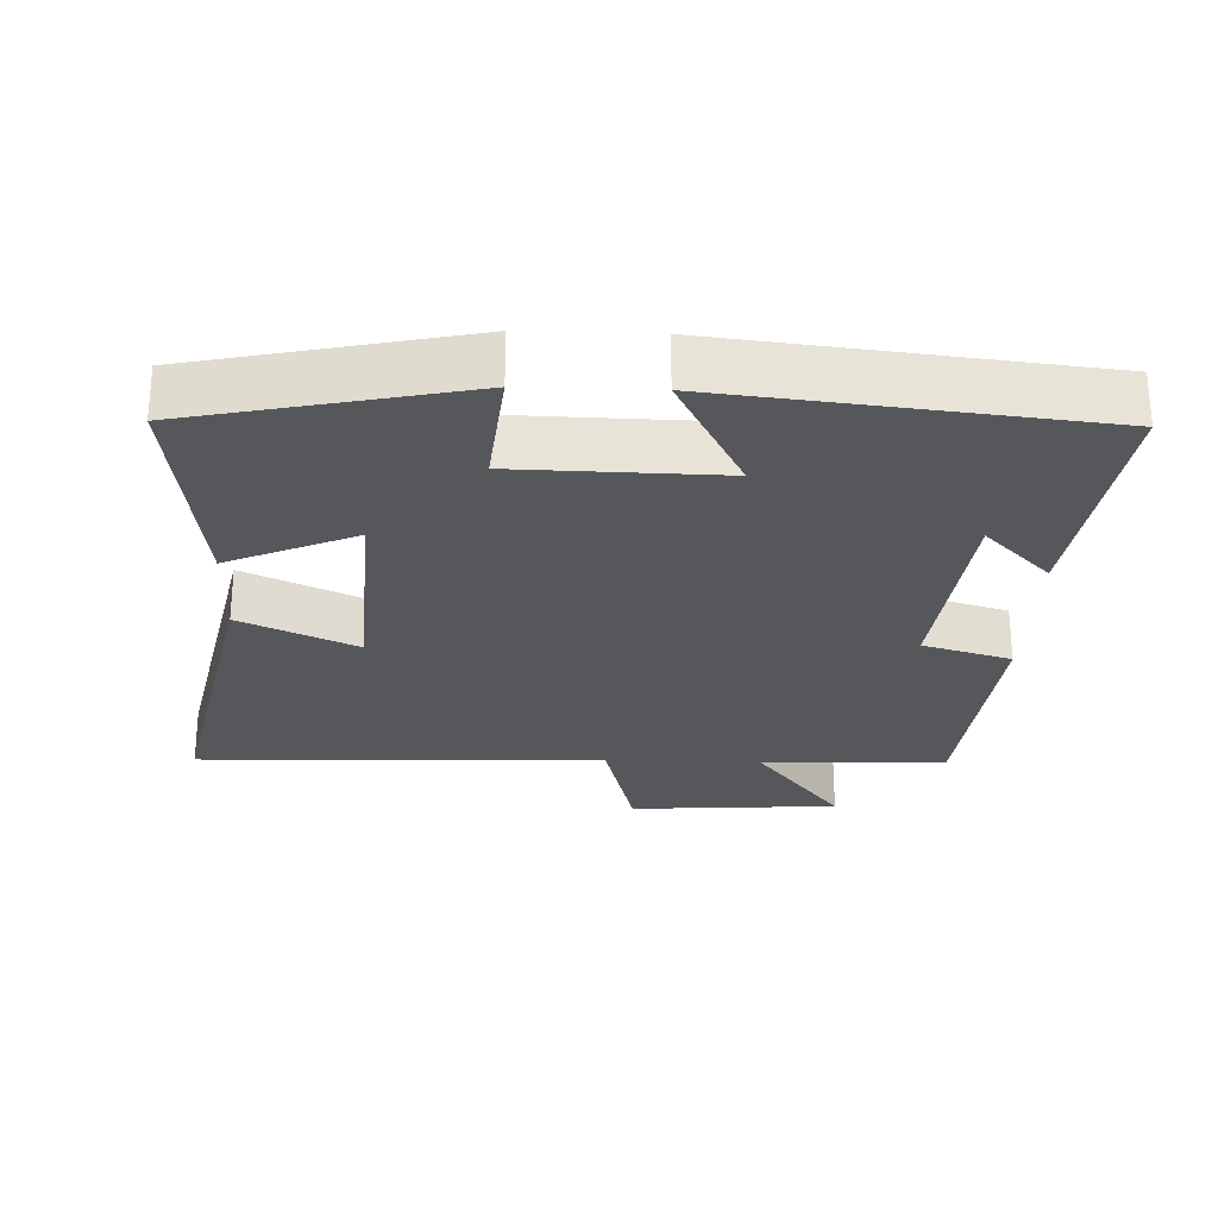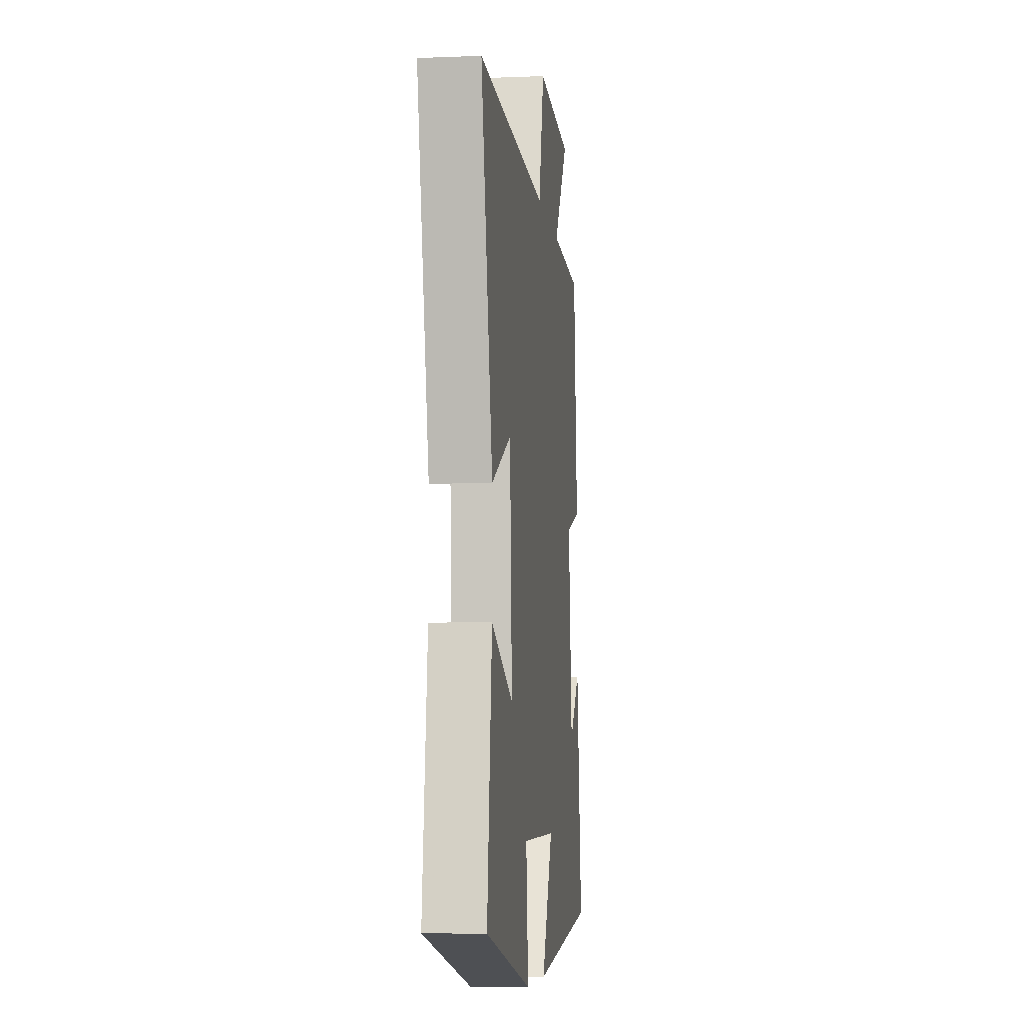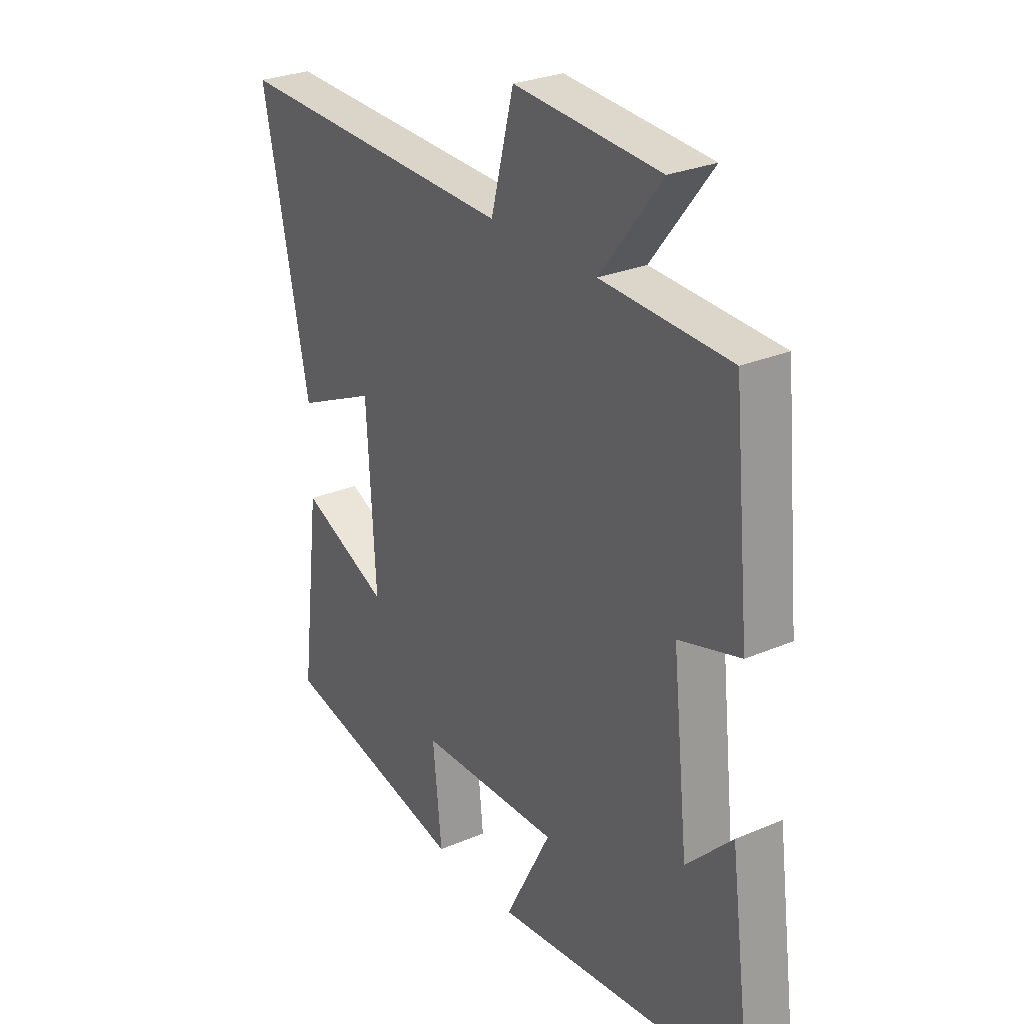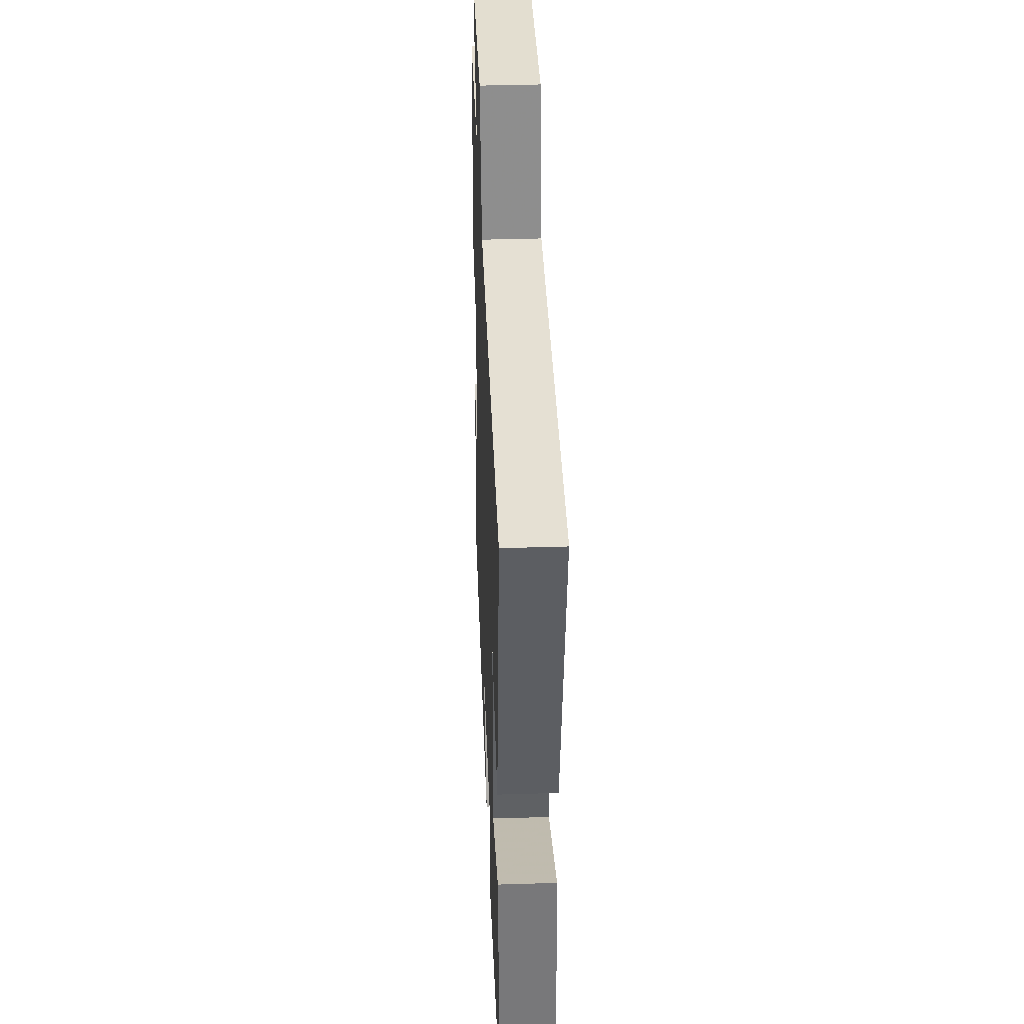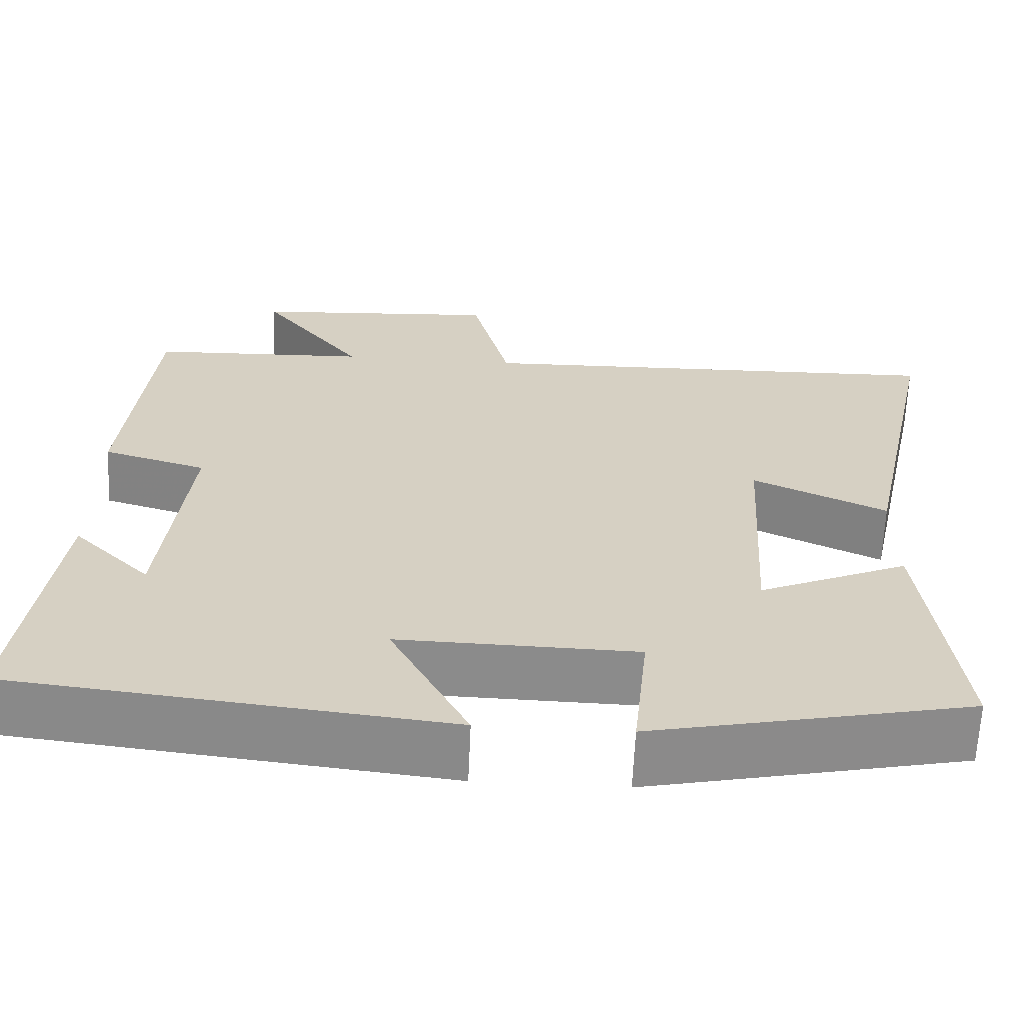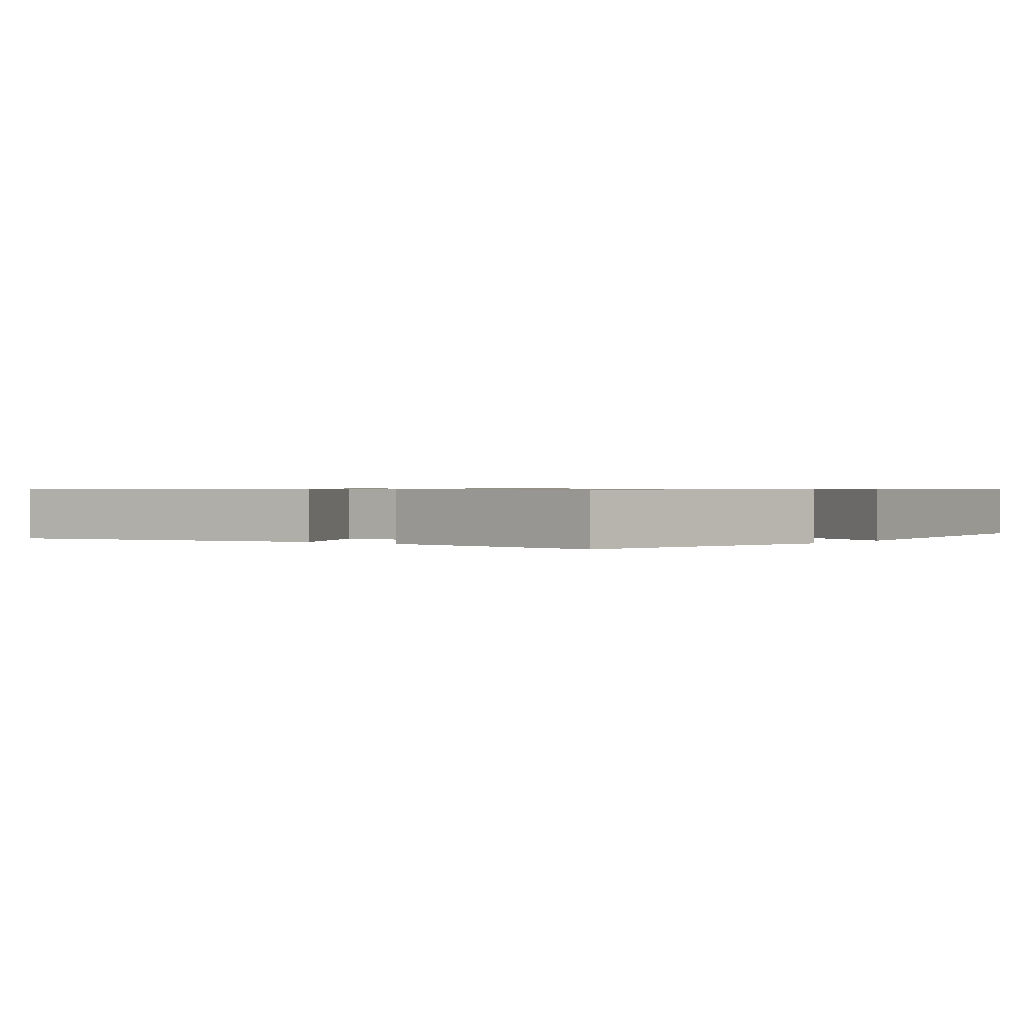
<metadata>
{"format":"obj","ext":"obj","renderer":"f3d","projection":"perspective","resolution":1024,"background":"white","views":[{"elev":-26.5,"azim":178.0,"up":"+Y"},{"elev":-6.7,"azim":96.8,"up":"+Z"},{"elev":27.7,"azim":-123.1,"up":"+Z"},{"elev":39.6,"azim":87.8,"up":"+Z"},{"elev":-63.9,"azim":-2.6,"up":"+Z"},{"elev":0.7,"azim":127.3,"up":"+Y"}]}
</metadata>
<code>
v -0.546 0.07 -0.442
v -0.5 0.07 -0.095
v -0.407 0.07 -0.188
v -0.375 0.07 0.11
v -0.5 0.07 0.147
v -0.467 0.07 0.49
v -0.205 0.07 0.5
v -0.329 0.07 0.66
v -0.031 0.07 0.68
v 0.015 0.07 0.5
v 0.595 0.07 0.516
v 0.5 0.07 0.066
v 0.337 0.07 0.141
v 0.319 0.07 -0.165
v 0.5 0.07 -0.086
v 0.54 0.07 -0.417
v 0.155 0.07 -0.5
v 0.173 0.07 -0.326
v -0.115 0.07 -0.32
v -0.021 0.07 -0.5
v -0.546 0 -0.442
v -0.5 0 -0.095
v -0.407 0 -0.188
v -0.375 0 0.11
v -0.5 0 0.147
v -0.467 0 0.49
v -0.205 0 0.5
v -0.329 0 0.66
v -0.031 0 0.68
v 0.015 0 0.5
v 0.595 0 0.516
v 0.5 0 0.066
v 0.337 0 0.141
v 0.319 0 -0.165
v 0.5 0 -0.086
v 0.54 0 -0.417
v 0.155 0 -0.5
v 0.173 0 -0.326
v -0.115 0 -0.32
v -0.021 0 -0.5
f 19 20 1
f 16 17 18
f 15 16 18
f 14 15 18
f 13 14 18 19
f 10 11 12 13
f 10 13 19 1
f 7 8 9 10
f 6 7 10
f 5 6 10
f 4 5 10
f 3 4 10
f 1 2 3
f 1 3 10
f 21 40 39
f 38 37 36
f 38 36 35
f 38 35 34
f 39 38 34 33
f 33 32 31 30
f 21 39 33 30
f 30 29 28 27
f 30 27 26
f 30 26 25
f 30 25 24
f 30 24 23
f 23 22 21
f 30 23 21
f 1 21 22 2
f 2 22 23 3
f 3 23 24 4
f 4 24 25 5
f 5 25 26 6
f 6 26 27 7
f 7 27 28 8
f 8 28 29 9
f 9 29 30 10
f 10 30 31 11
f 11 31 32 12
f 12 32 33 13
f 13 33 34 14
f 14 34 35 15
f 15 35 36 16
f 16 36 37 17
f 17 37 38 18
f 18 38 39 19
f 19 39 40 20
f 20 40 21 1

</code>
